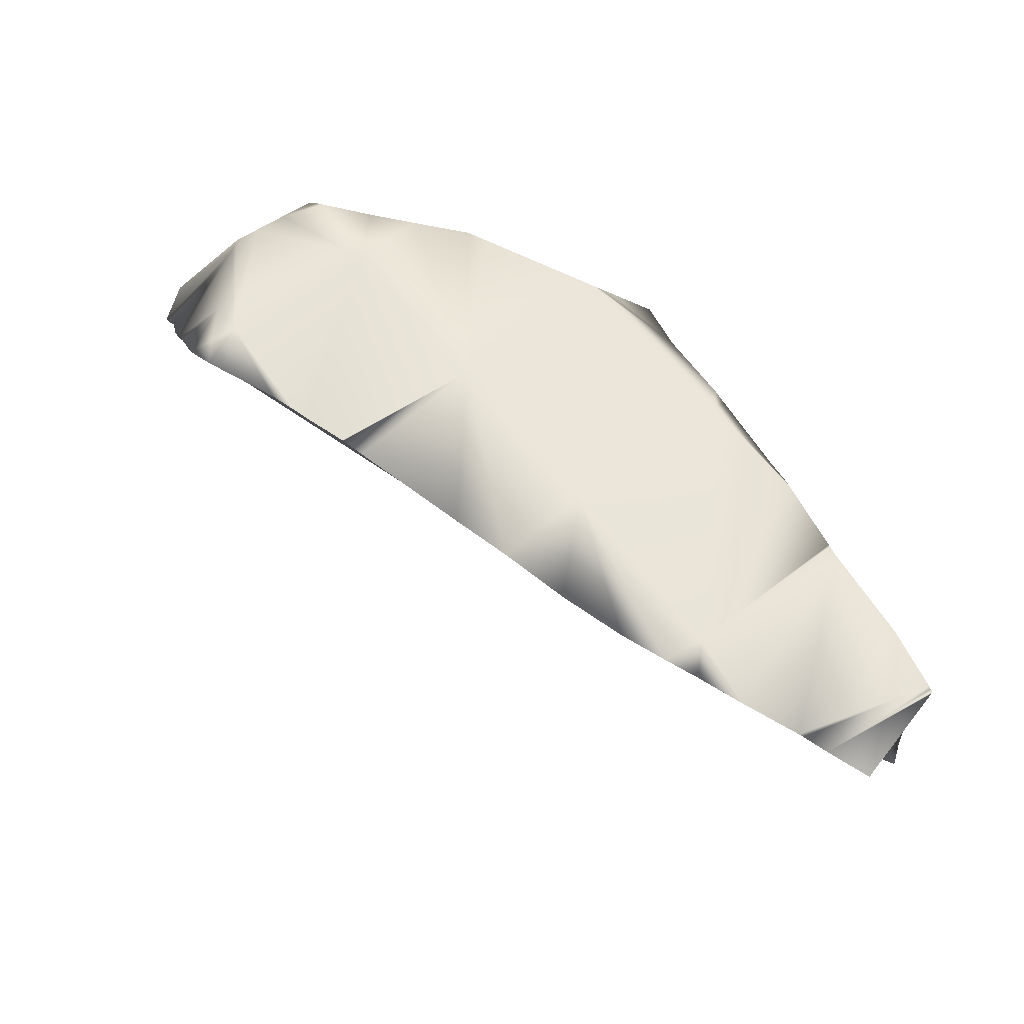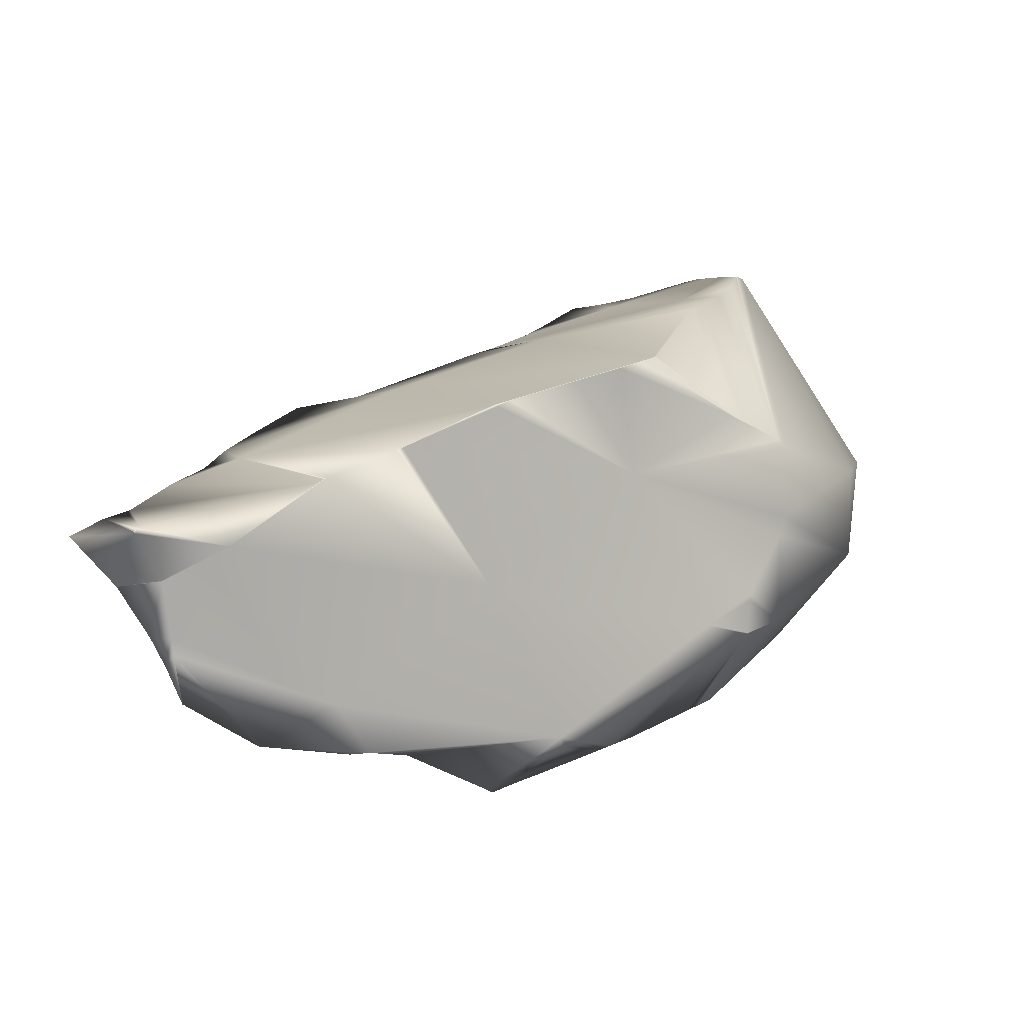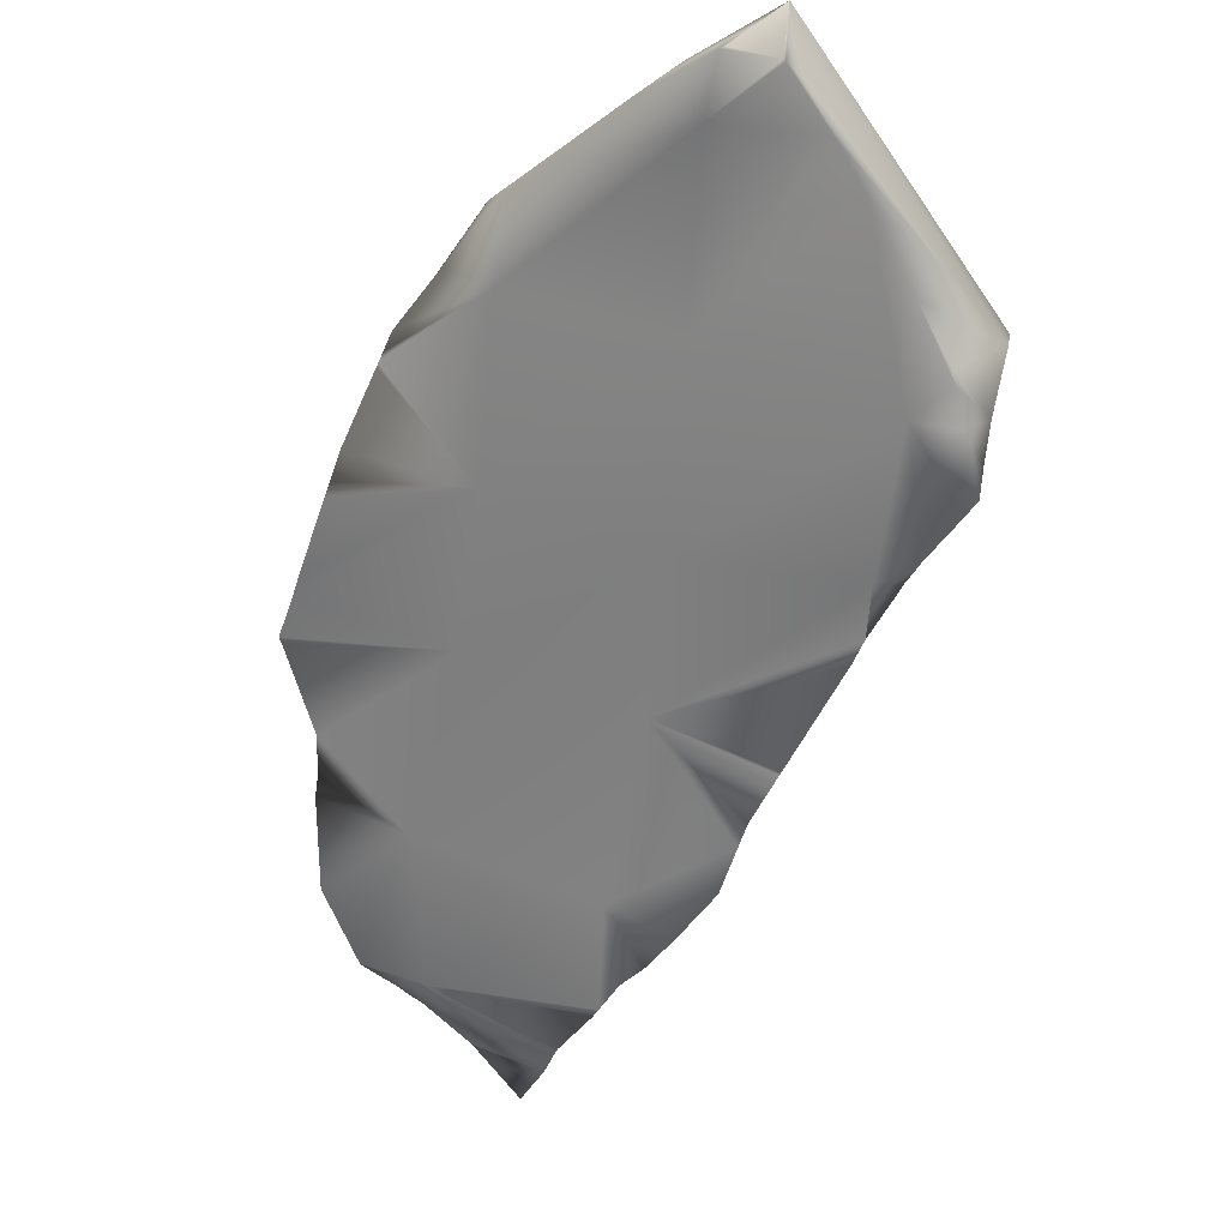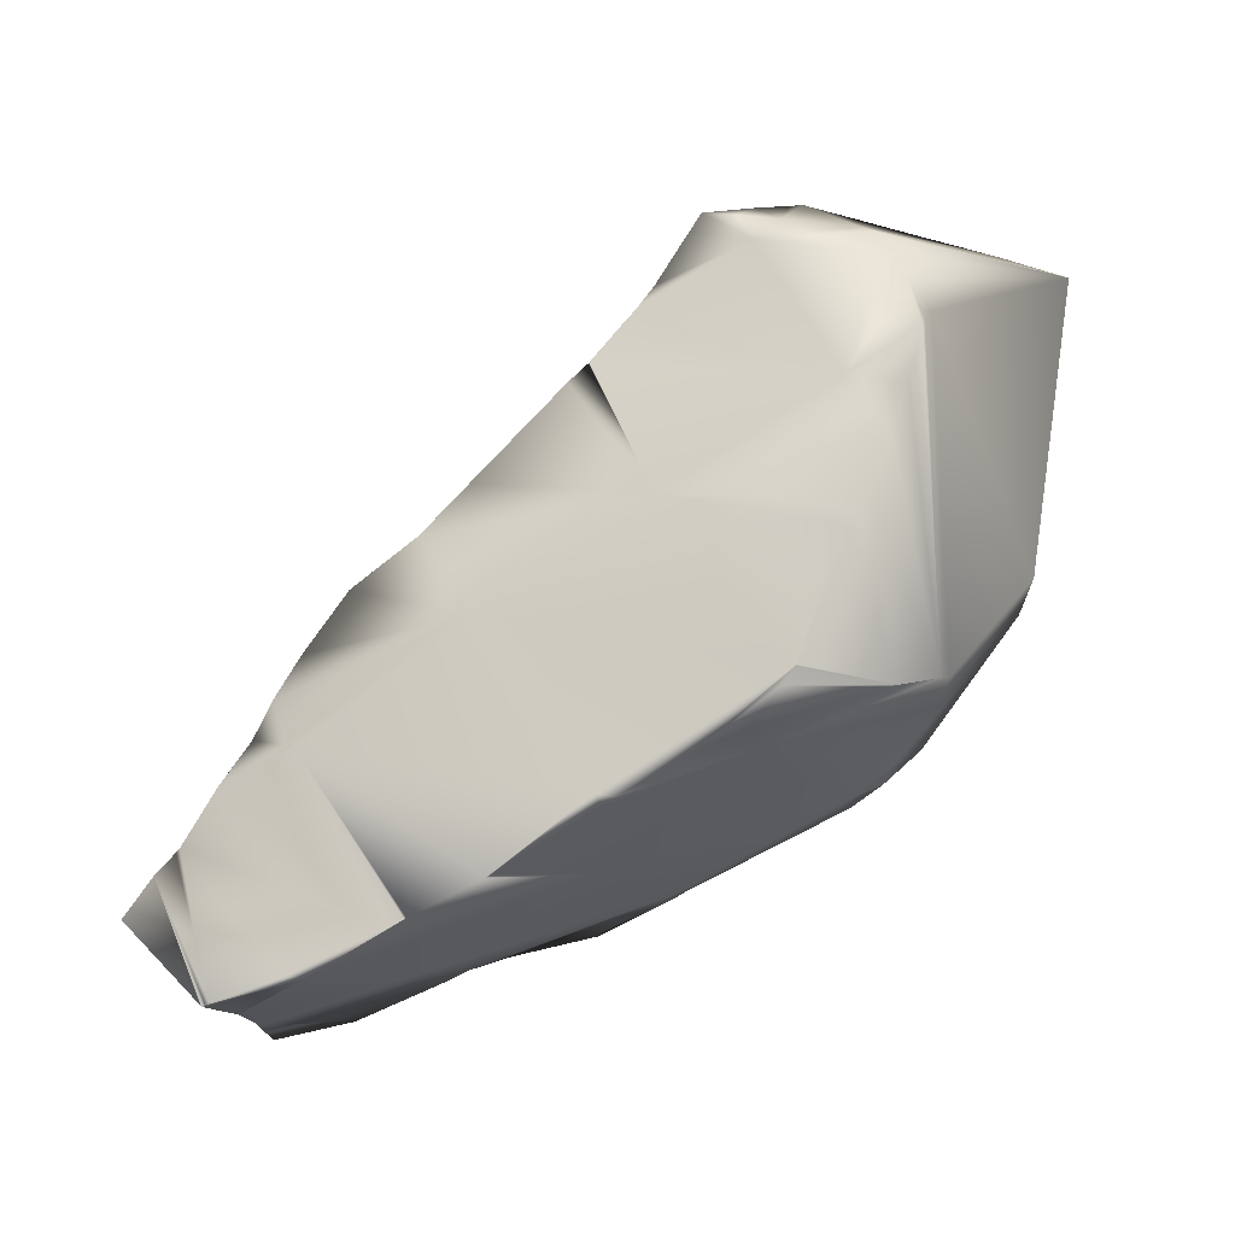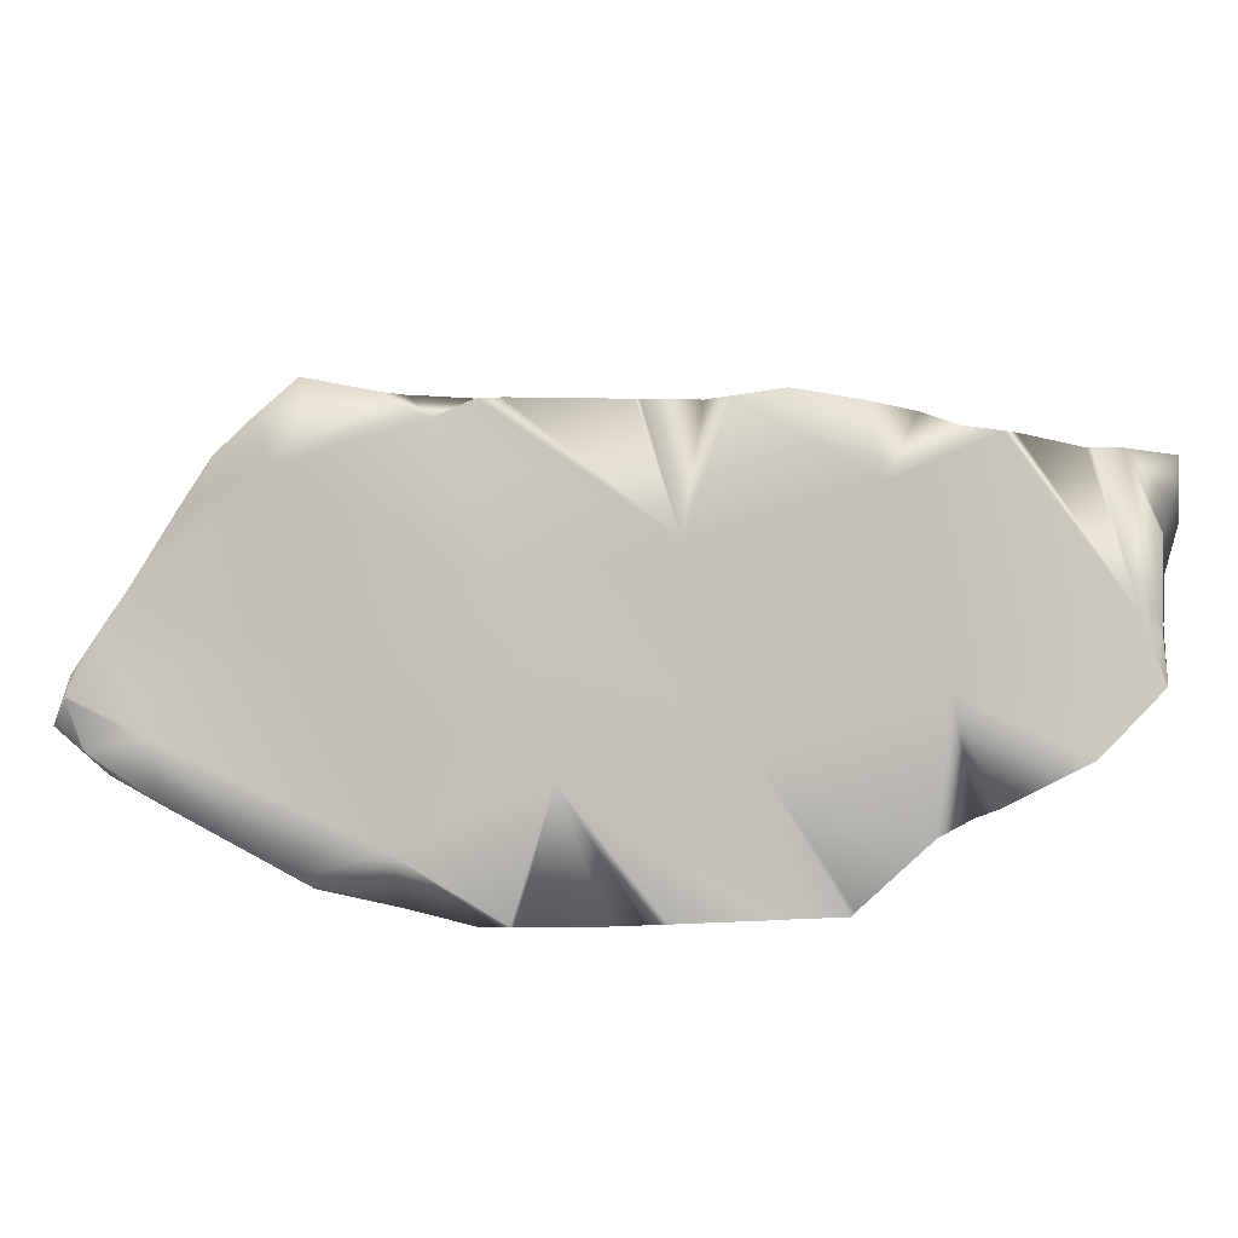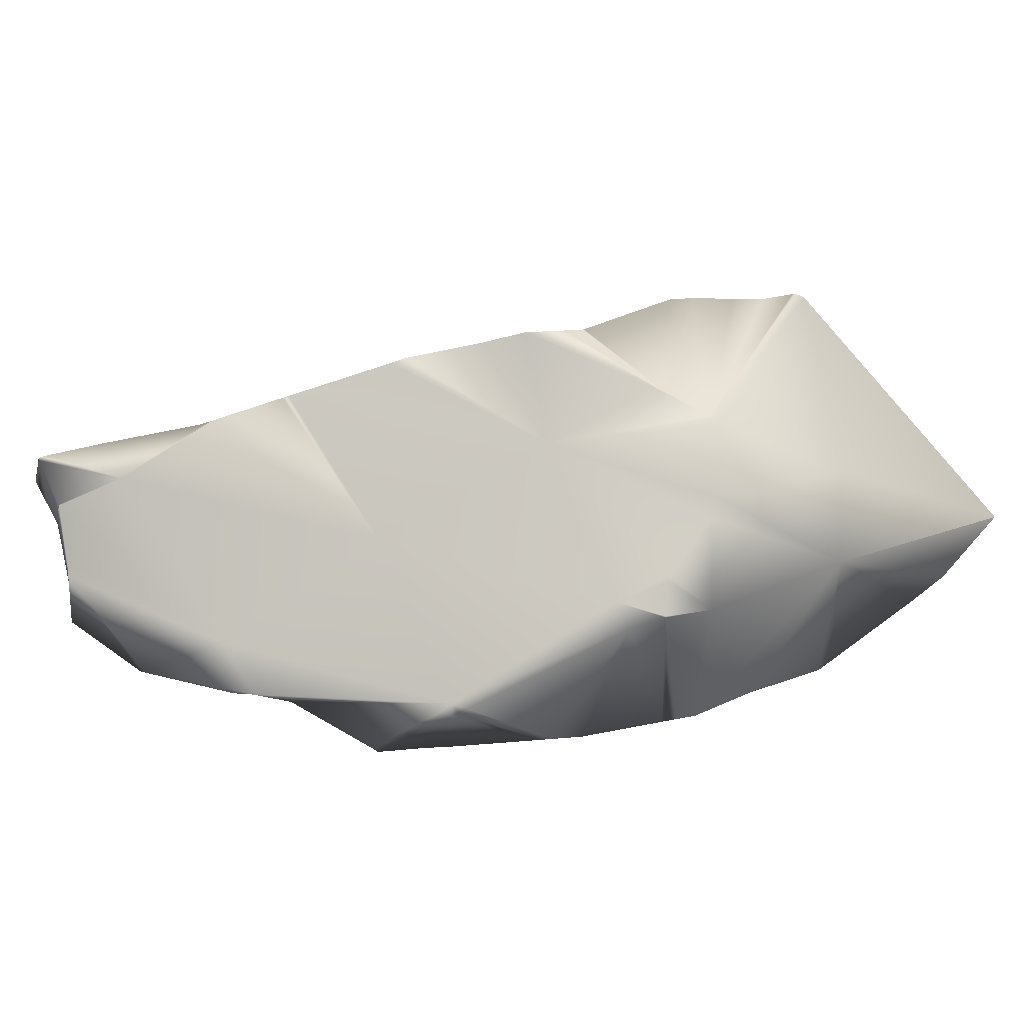
<metadata>
{"format":"obj","ext":"obj","renderer":"f3d","projection":"perspective","resolution":1024,"background":"white","views":[{"elev":46.5,"azim":3.3,"up":"+Z"},{"elev":11.1,"azim":101.1,"up":"+Z"},{"elev":-18.4,"azim":-109.0,"up":"+Y"},{"elev":69.2,"azim":101.0,"up":"+Z"},{"elev":-40.9,"azim":-24.5,"up":"+Z"},{"elev":-0.3,"azim":130.7,"up":"+Z"}]}
</metadata>
<code>
g default
v -0.253 1.095 -1.539
v -1.291 0.1964 0.125
v -2.587 1.982 -0.1698
v 1.397 -0.1081 -1.267
v 0.281 -0.9945 0.4433
v -2.385 -0.2781 1.811
v -3.792 0.8719 1.574
v -1.526 2.715 -1.775
v -4.23 3.368 -0.5798
v 3.007 -1.741 -1.317
v 4.529 -3.06 -0.7015
v 1.891 -2.6 0.5433
v -2.67 -0.3253 2.009
v -2.947 -0.1774 2.083
v -2.52 -0.4181 1.977
v -3.57 0.07836 2.235
v -3.778 0.1664 2.284
v -4.12 0.6925 1.974
v -4.294 1.047 1.834
v -4.556 1.723 1.346
v -4.372 1.176 1.765
v -4.788 2.56 0.7817
v -4.963 2.994 0.4017
v -5.108 3.599 -0.129
v -5.117 3.434 0.05481
v -4.752 3.833 -0.6274
v -5.107 3.622 -0.1514
v -4.805 3.834 -0.5878
v -3.882 3.693 -1.168
v -4.443 3.827 -0.8613
v -2.316 3.379 -1.929
v -1.251 2.983 -2.24
v -2.117 3.341 -2.023
v -0.2146 2.346 -2.598
v -1.169 2.939 -2.273
v -0.5041 2.573 -2.54
v -0.3141 2.424 -2.578
v -0.1659 2.307 -2.608
v 0.6273 1.677 -2.773
v 0.9703 1.463 -2.791
v 1.08 1.394 -2.797
v 1.182 1.331 -2.802
v 2.069 0.7749 -2.847
v 2.346 0.6129 -2.85
v 2.818 0.3087 -2.881
v 2.845 0.2579 -2.844
v 3.382 -0.5976 -2.297
v 3.784 -1.182 -2.198
v 3.627 -0.9884 -2.214
v 4.483 -2.067 -1.937
v 4.455 -2.029 -1.95
v 4.95 -2.783 -1.351
v 4.746 -3.131 -0.8374
v 4.955 -2.788 -1.35
v 4.784 -3.046 -0.9515
v 4.701 -3.237 -0.6723
v 3.598 -3.907 0.5528
v 4.466 -3.712 -0.1518
v 4.465 -3.717 -0.147
v 4.414 -3.987 0.0961
v 4.351 -4.313 0.3905
v 3.87 -4.076 0.5117
v 2.769 -3.557 0.7781
v 3.547 -3.877 0.5602
v 2.893 -3.616 0.7493
v 2.364 -3.36 0.8743
v 1.97 -3.234 1.023
v 1.453 -3.019 1.177
v 0.2749 -2.271 1.437
v 0.7507 -2.662 1.4
v -0.533 -1.706 1.573
v 0.04249 -2.081 1.455
v -1.784 -0.8785 1.84
v -2.025 -0.7037 1.879
v -0.5728 -1.679 1.582
v -2.036 -0.6964 1.881
v 2.534 0.4772 1.837
v 2.64 0.3453 1.778
v 3.222 -0.3736 1.482
v 1.423 1.789 0.8101
v 1.976 1.163 2.01
v 3.42 -0.6013 1.386
v 2.773 0.273 -0.3421
v 3.462 -0.6624 1.362
v 2.519 0.2563 1.77
v 0.4208 3.496 1.101
v -2.794 2.691 2.838
v 0.437 3.468 1.13
v 1.673 1.649 2.138
v 0.7682 2.906 1.468
v 0.3818 3.562 1.032
v 1.295 2.724 -1.072
v -2.68 2.631 2.881
v -2.611 2.624 2.873
v -1.986 2.588 2.762
v 1.208 1.87 2.178
v 0.6932 3.033 1.391
v 0.9956 1.97 2.196
v 0.982 1.961 2.192
v 0.9839 1.975 2.197
v 0.9666 1.98 2.201
v -1.425 2.503 2.724
v 0.8883 -1.33 1.692
v 3.941 -1.368 1.097
v 4.579 -2.319 0.4011
v 5.015 -2.963 0.06828
v 3.836 -1.323 -1.59
v 2.335 1.067 -2.292
v 0.8861 3.192 -0.8343
v 0.8808 3.196 -0.7529
v 0.9103 3.173 -1.241
v 0.378 3.563 0.1496
v -1.105 4.313 0.4963
v 0.4673 3.518 -1.169
v 0.4745 3.515 -0.07808
v -5.072 4.259 -0.06131
v -3.639 1.983 2.758
v -5.072 4.259 -0.06131
v -3.397 2.172 2.792
v -3.11 2.388 2.838
v -2.061 1.937 2.602
v -0.7068 2.384 2.687
v -0.4011 2.251 2.652
v -0.5713 0.2727 2.198
v 2.397 -2.899 1.019
v 3.957 -1.391 1.088
v 4.035 -1.506 1.045
v 4.705 -2.48 0.8268
v 5.075 -3.161 0.6766
v 5.095 -3.199 0.6628
v 5.117 -3.232 0.6505
v 5.099 -3.257 0.6443
v 5.111 -3.217 0.6189
v 5.017 -2.966 0.0779
v 4.948 -2.893 -0.6026
v 4.936 -2.883 -0.7919
v 2.237 1.223 -2.352
v 2.302 1.138 -2.397
v 1.205 2.866 -1.383
v 0.9172 3.167 -1.257
v -1.105 4.313 -0.6193
v -5.072 4.259 -0.0617
v -5.072 4.259 -0.0617
v -3.687 1.834 2.715
v -3.774 0.9979 2.449
v -3.541 0.7524 2.34
v -3.786 0.5186 2.342
v 2.347 1.066 -2.439
g rock_7 solidShatter1
f 1 2 3
f 4 5 2
f 2 6 7
f 3 2 7
f 8 3 9
f 8 1 3
f 1 4 2
f 4 10 5
f 10 11 12
f 10 12 5
f 2 5 6
f 13 14 6 15
f 6 14 7
f 14 16 7
f 16 17 7
f 17 18 7
f 19 7 18
f 20 7 19 21
f 22 3 7 20
f 23 9 3 22
f 24 9 23 25
f 24 27 9
f 9 27 26
f 26 27 28
f 29 9 26 30
f 31 8 9 29
f 32 8 31 33
f 34 8 37
f 37 8 36
f 32 35 8
f 8 35 36
f 8 34 1
f 34 38 1
f 38 39 1
f 43 1 42
f 42 1 41
f 41 1 40
f 40 1 39
f 44 4 1 43
f 47 4 46
f 44 45 4
f 45 46 4
f 48 10 49
f 49 10 47
f 10 4 47
f 50 10 48 51
f 52 11 10 50
f 52 54 11
f 53 11 55
f 11 54 55
f 56 11 53
f 57 11 62
f 11 56 62
f 56 58 62
f 58 59 62
f 59 60 62
f 60 61 62
f 12 11 63
f 63 11 65
f 57 64 11
f 11 64 65
f 63 66 12
f 66 67 12
f 67 68 12
f 69 12 68 70
f 12 69 5
f 69 72 5
f 71 5 72
f 6 5 74
f 74 5 73
f 71 75 5
f 73 5 75
f 76 15 6 74
f 79 80 78
f 78 80 77
f 77 80 81
f 79 82 83 80
f 82 84 83
f 77 85 78
f 86 87 88
f 89 81 80 90
f 86 91 87
f 92 80 83
f 87 93 88
f 94 95 88
f 96 89 90 97
f 85 77 99
f 77 81 99
f 99 81 98
f 98 81 96
f 81 89 96
f 100 99 98
f 101 99 100
f 95 102 88
f 85 99 103
f 84 104 83
f 84 82 85
f 82 79 85
f 78 85 79
f 105 83 104
f 105 106 107
f 107 83 105
f 108 92 83
f 109 110 92 111
f 112 91 80
f 91 86 80
f 86 88 80
f 80 88 90
f 97 90 88
f 91 113 87
f 110 109 114 115
f 92 110 80
f 112 80 115
f 115 80 110
f 113 116 87
f 117 116 118
f 87 116 120
f 120 116 119
f 117 119 116
f 120 93 87
f 93 94 88
f 94 121 95
f 102 122 88
f 96 97 98
f 98 97 100
f 88 122 97
f 122 123 97
f 100 97 101
f 123 101 97
f 123 124 99 101
f 95 121 102
f 99 124 103
f 85 103 125
f 85 125 84
f 126 104 125
f 84 125 104
f 104 126 105
f 126 127 105
f 127 128 105
f 129 130 105 128
f 131 132 133
f 131 133 130
f 130 133 105
f 133 134 105
f 134 106 105
f 107 106 135
f 136 107 135
f 108 83 107
f 137 108 138
f 139 92 108 137
f 140 111 92 139
f 111 140 114 109
f 91 112 113
f 113 112 141
f 114 141 115
f 112 115 141
f 116 113 141 142
f 118 116 142 143
f 117 118 144
f 119 117 146
f 117 144 146
f 144 145 146
f 147 146 145
f 146 121 119
f 119 121 120
f 121 94 120
f 94 93 120
f 121 124 102
f 102 124 122
f 124 123 122
f 73 75 124
f 103 124 72
f 124 75 72
f 75 71 72
f 72 69 70 103
f 125 103 67
f 67 103 68
f 70 68 103
f 67 66 125
f 66 63 65 125
f 64 127 65
f 126 125 127
f 65 127 125
f 127 64 128
f 128 64 129
f 64 57 129
f 57 62 129
f 129 62 130
f 130 62 131
f 131 62 132
f 62 61 132
f 61 60 133 132
f 60 59 134 133
f 59 58 106 134
f 58 56 106
f 106 56 135
f 56 53 135
f 53 55 135
f 55 54 136 135
f 107 136 51
f 51 136 50
f 54 52 136
f 52 50 136
f 51 48 49 107
f 107 49 108
f 49 47 108
f 47 46 108
f 46 45 108
f 138 108 148
f 45 148 108
f 42 148 43
f 45 44 148
f 43 148 44
f 42 41 138 148
f 41 40 137 138
f 137 40 139
f 40 39 139
f 39 38 139
f 37 140 34
f 34 140 38
f 140 139 38
f 37 36 114 140
f 36 35 141 114
f 35 32 33 141
f 142 141 30
f 30 141 29
f 33 31 141
f 31 29 141
f 143 142 28
f 30 26 142
f 26 28 142
f 28 27 143
f 143 27 118
f 25 118 24
f 27 24 118
f 118 25 144
f 25 23 144
f 23 22 144
f 22 20 144
f 20 21 144
f 17 147 18
f 147 145 18
f 18 145 19
f 144 21 145
f 21 19 145
f 17 16 146 147
f 14 13 146 16
f 76 121 15
f 15 121 13
f 121 146 13
f 73 124 74
f 74 124 76
f 76 124 121

</code>
